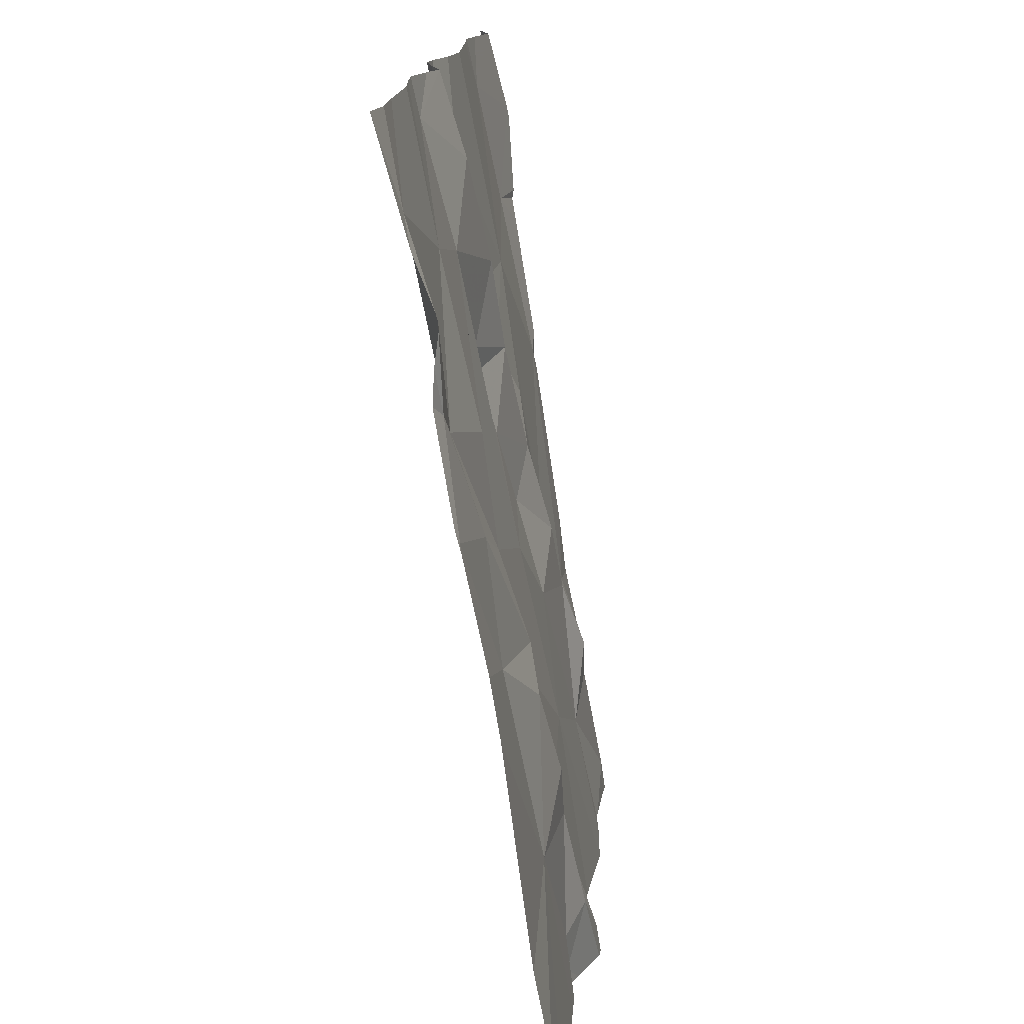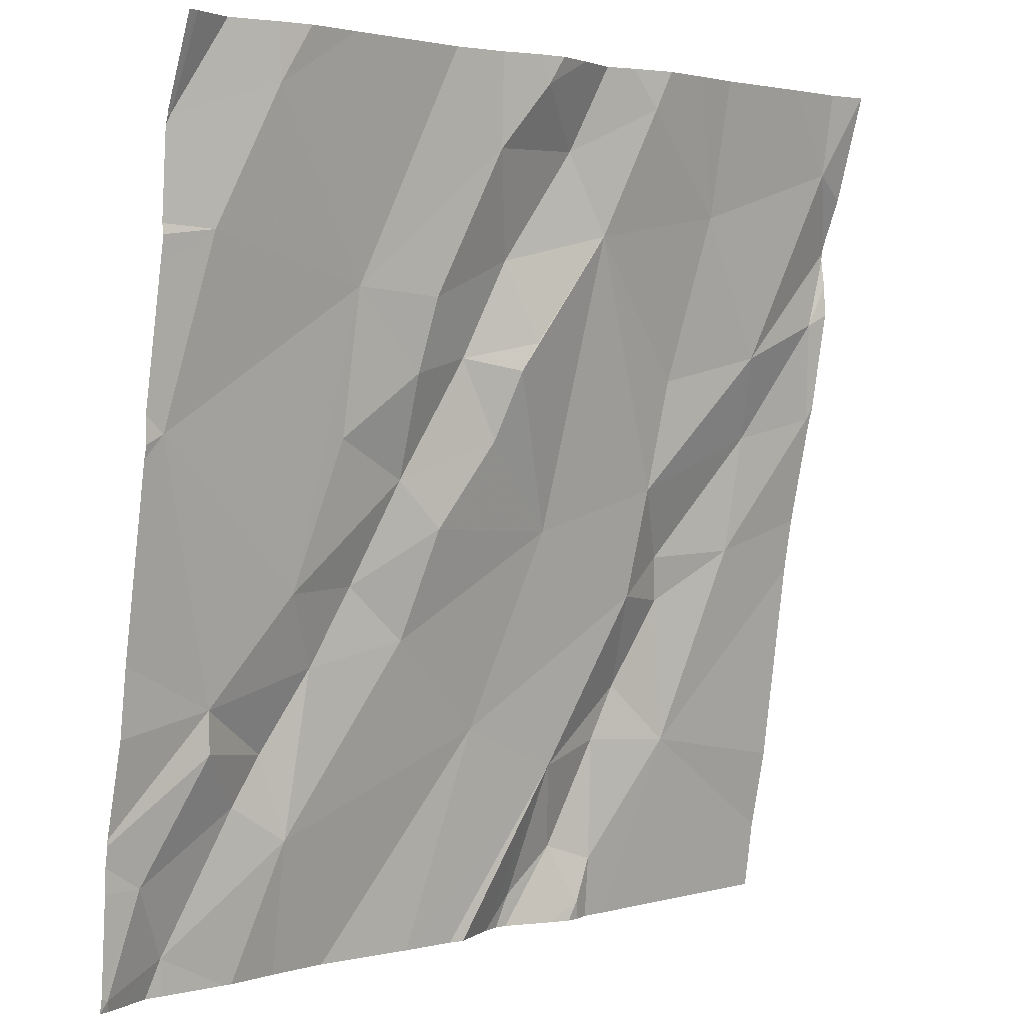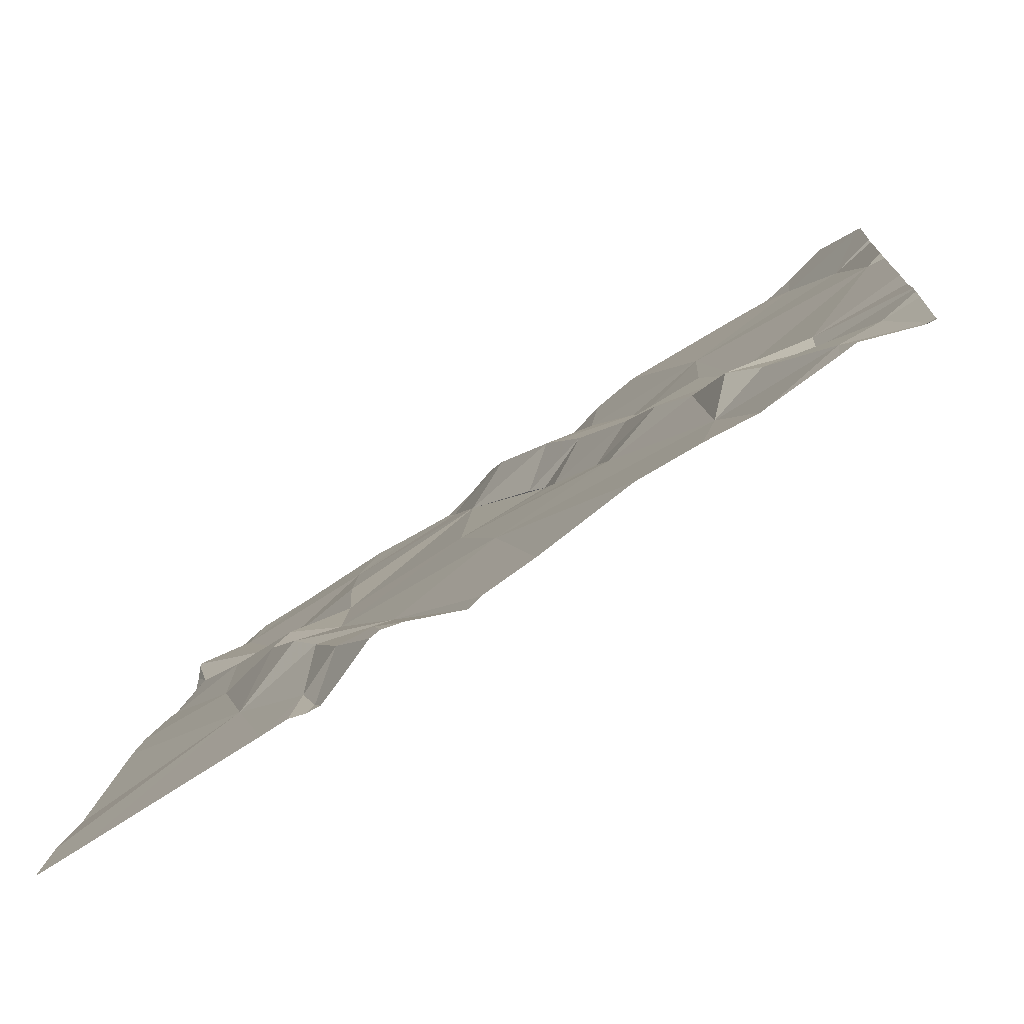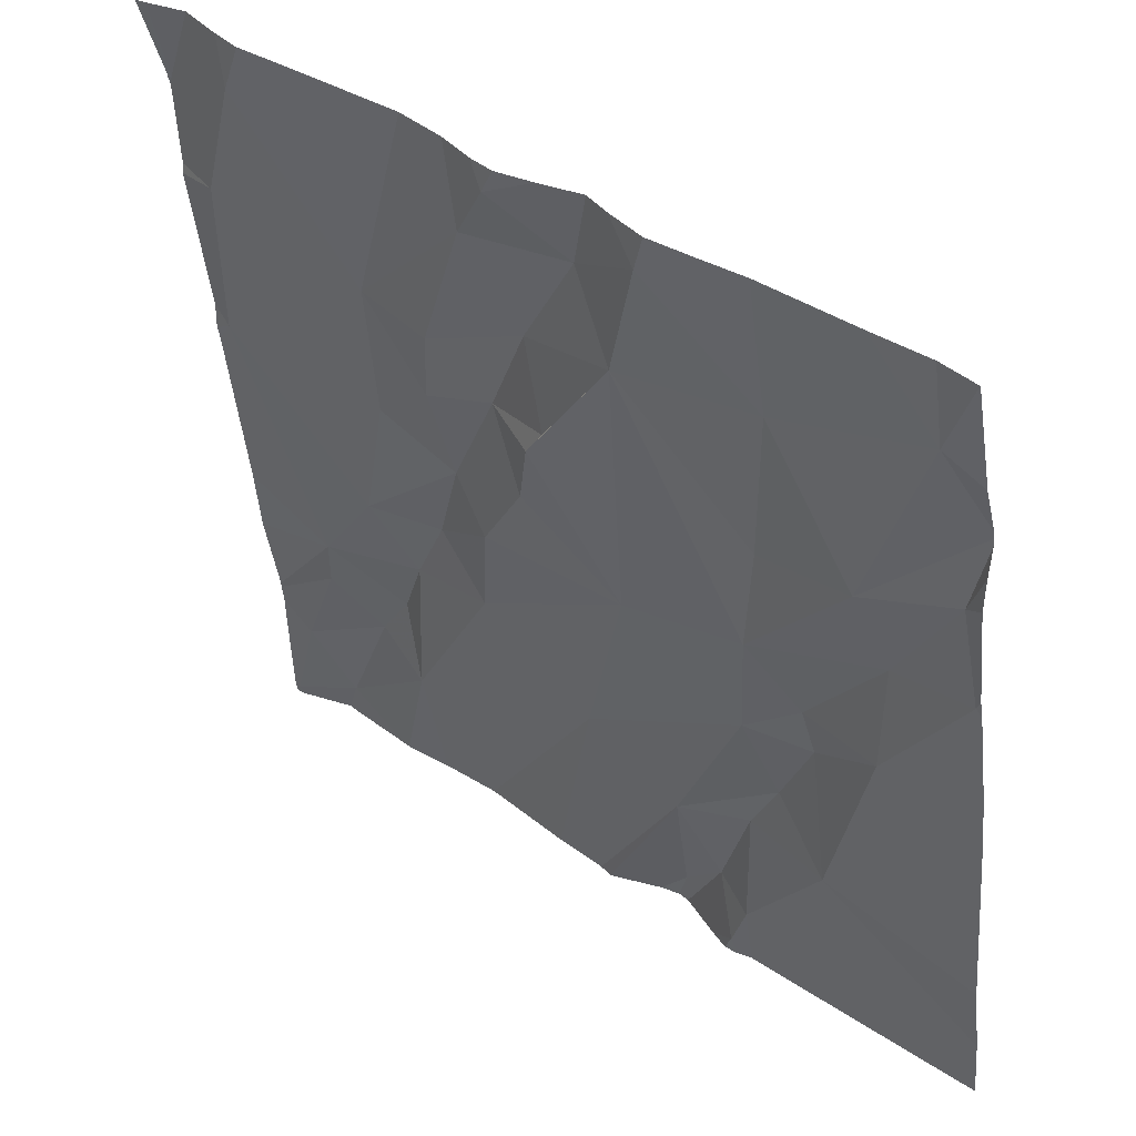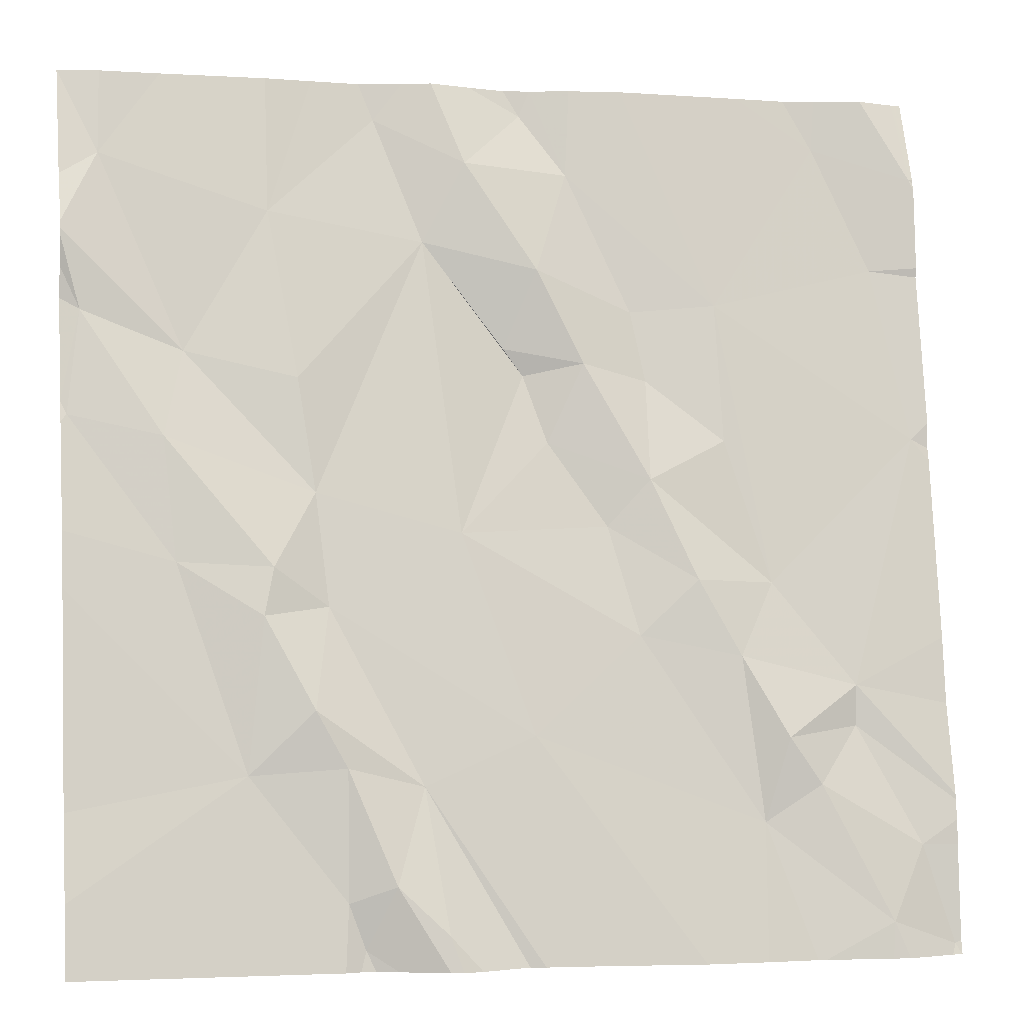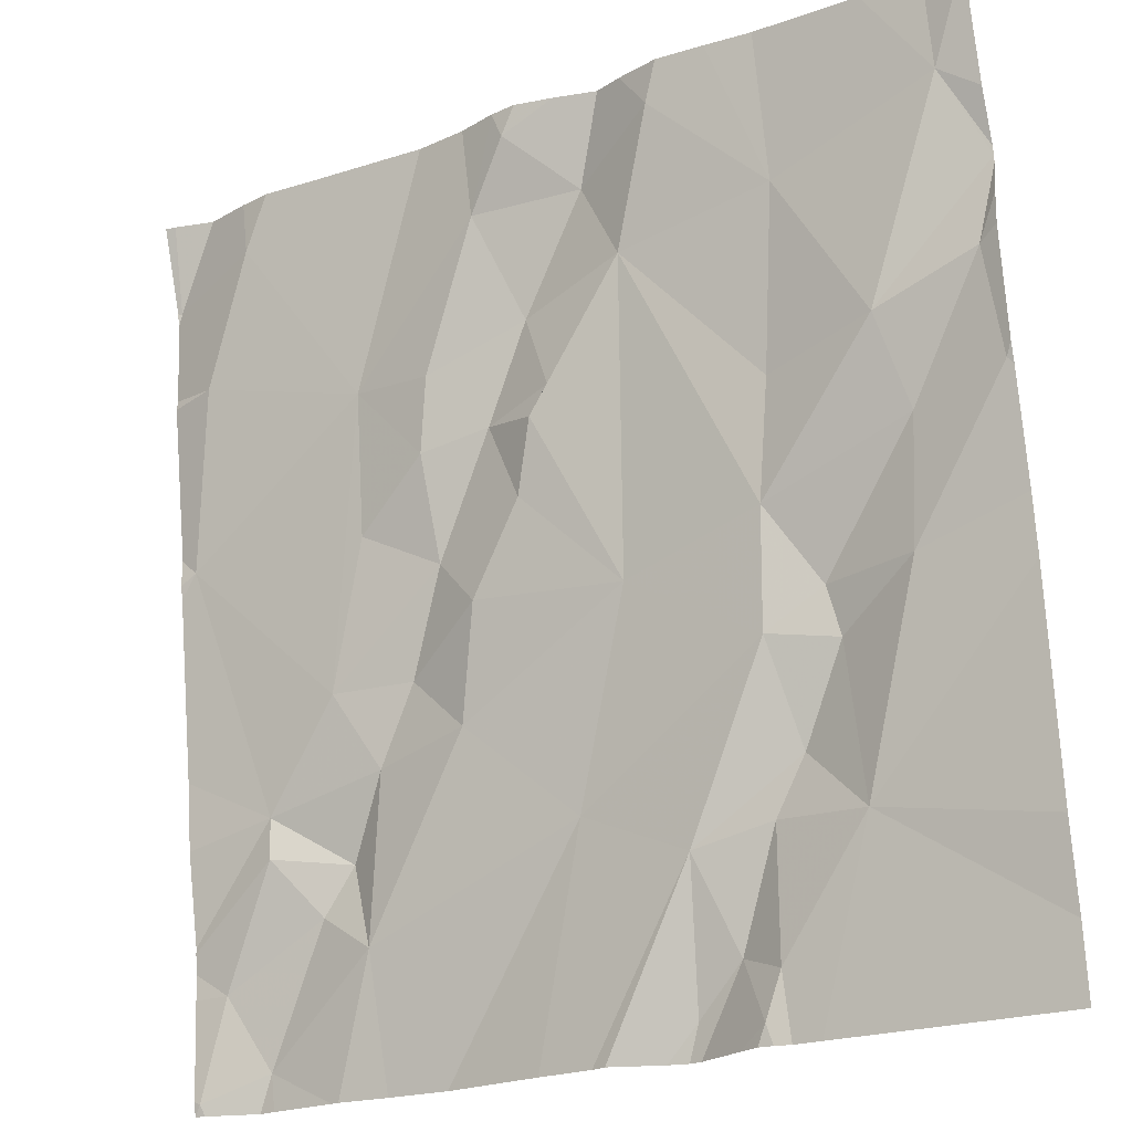
<metadata>
{"format":"obj","ext":"obj","renderer":"f3d","projection":"perspective","resolution":1024,"background":"white","views":[{"elev":15.1,"azim":-90.1,"up":"+Y"},{"elev":2.3,"azim":132.7,"up":"+Y"},{"elev":-72.0,"azim":29.8,"up":"+Y"},{"elev":38.4,"azim":-143.3,"up":"+Y"},{"elev":-2.7,"azim":-16.2,"up":"+Y"},{"elev":-22.2,"azim":-152.7,"up":"+Y"}]}
</metadata>
<code>
v -90.55 232.5 500.2
v -90.12 232.8 500.2
v -90.31 232.5 500.2
v -90.04 233 500.1
v -90.21 232.9 500.1
v -90.25 232.8 500.2
v -90.34 233 500.1
v -90.34 233.1 500.1
v -90.25 233 500.1
v -90.3 232.9 500.2
v -90.21 232.7 500.2
v -90.12 232.7 500.2
v -90.23 232.6 500.2
v -90.36 232.8 500.1
v -90.42 232.5 500.2
v -90.57 232.5 500.2
v -90.02 232.5 500.2
v -90.03 232.5 500.2
v -90.21 233.4 500.1
v -90.35 233.4 500
v -90.06 232.6 500.2
v -90.17 232.7 500.2
v -90.16 233.4 500.1
v -90.55 232.9 500.1
v -90.48 232.7 500.2
v -90.1 232.5 500.2
v -90.39 232.9 500.1
v -90.09 232.5 500.2
v -90.41 233.4 500
v -90.03 233.4 500.1
v -90.59 232.5 500.2
v -90.6 232.7 500.1
v -90.97 233.4 500
v -90.07 233.4 500.1
v -90.41 233.1 500.1
v -90.13 233.4 500.1
v -90.42 233.3 500
v -90.53 233.3 500.1
v -90.46 233.4 500
v -90.46 233.2 500.1
v -90.58 233.2 500
v -90.5 232.5 500.2
v -90.19 232.5 500.2
v -90.26 233.2 500.1
v -90.35 233.2 500.1
v -90.49 233.1 500.1
v -90.47 233.1 500.1
v -90.02 233.3 500.1
v -90.24 232.5 500.2
v -90.07 233.2 500.1
v -90.45 233 500.1
v -90.1 232.5 500.2
v -90.18 232.5 500.2
v -90.77 232.8 500.1
v -90.72 232.7 500.2
v -90.02 232.6 500.2
v -90.02 232.5 500.2
v -90.12 233.4 500.1
v -90.78 232.7 500.1
v -90.68 232.5 500.2
v -90.67 232.5 500.2
v -90.45 233.4 500
v -90.02 232.6 500.2
v -90.7 232.8 500.1
v -90.76 232.9 500.1
v -90.85 232.9 500.1
v -90.64 232.6 500.2
v -90.71 233 500.1
v -90.68 232.7 500.2
v -90.72 233.1 500.1
v -90.75 233.3 500
v -90.02 233 500.1
v -90.93 233.3 500
v -90.02 232.8 500.2
v -90.95 233.2 500
v -90.02 232.7 500.2
v -90.02 232.6 500.2
v -90.96 233 500.1
v -90.63 233.4 500
v -90.84 233.1 500
v -90.02 233 500.1
v -90.87 233 500.1
v -90.52 233.4 500
v -90.48 233.4 500
v -90.97 233 500.1
v -90.97 232.9 500.1
v -90.97 232.6 500.1
v -90.97 232.9 500.1
v -90.97 232.5 500.1
v -90.97 233.3 500
v -90.97 233.2 500
v -90.97 233.2 500
v -90.97 233.2 500
v -90.97 233.1 500.1
v -90.97 233.2 500
v -90.97 233.2 500
v -90.57 233.4 500
v -90.02 232.6 500.2
v -90.93 233.4 500
v -90.02 233.3 500.1
v -90.02 233.3 500.1
v -90.02 233.3 500.1
v -90.02 233.2 500.1
v -90.02 233.2 500.1
v -90.02 233.2 500.1
v -90.02 233 500.1
v -90.48 232.5 500.2
v -90.72 232.5 500.2
v -90.02 232.5 500.2
v -90.69 232.5 500.2
v -90.63 232.5 500.2
v -90.66 232.5 500.2
v -90.67 232.5 500.2
v -90.59 232.5 500.2
v -90.92 232.5 500.2
v -90.02 232.5 500.2
v -90.97 232.5 500.2
v -90.86 233.4 500
v -90.75 233.4 500
v -90.7 233.4 500
v -90.64 233.4 500
v -90.6 233.4 500
v -90.96 233.4 500
v -90.97 233.4 500
v -90.03 233.4 500.1
v -90.02 233.4 500.1
f 110 60 108
f 38 39 83
f 4 50 44
f 41 46 40
f 109 57 17
f 36 48 34
f 4 2 74
f 44 8 9
f 35 7 8
f 2 4 5
f 5 6 2
f 5 10 6
f 6 11 2
f 7 9 8
f 14 6 10
f 5 9 7
f 12 2 11
f 11 22 12
f 11 6 13
f 6 14 13
f 38 40 37
f 7 27 10
f 21 17 57
f 77 12 63
f 108 59 115
f 120 71 79
f 17 21 26
f 13 22 11
f 49 25 3
f 22 21 12
f 25 14 24
f 14 27 24
f 32 67 31
f 14 25 13
f 53 13 43
f 21 22 26
f 107 32 42
f 63 21 98
f 24 27 51
f 27 14 10
f 119 71 120
f 118 73 71
f 32 31 1
f 18 26 28
f 15 32 107
f 62 37 29
f 99 73 118
f 8 45 35
f 44 36 19
f 37 39 38
f 38 41 40
f 29 44 20
f 45 44 37
f 35 51 7
f 45 8 44
f 46 47 35
f 46 41 47
f 30 102 125
f 35 40 46
f 101 50 103
f 50 48 36
f 51 35 47
f 4 44 5
f 42 32 1
f 33 73 123
f 9 5 44
f 50 36 44
f 24 51 47
f 47 41 24
f 104 4 106
f 5 7 10
f 24 64 25
f 27 7 51
f 45 40 35
f 40 45 37
f 28 26 52
f 26 22 13
f 64 54 55
f 66 78 85
f 55 54 59
f 60 69 59
f 66 54 65
f 18 17 26
f 71 80 70
f 60 59 108
f 84 39 62
f 30 48 102
f 64 65 54
f 67 60 61
f 100 48 101
f 64 32 25
f 54 66 59
f 67 61 111
f 69 67 32
f 64 24 68
f 68 24 41
f 60 67 69
f 41 71 70
f 16 67 114
f 15 25 32
f 91 80 93
f 120 79 121
f 98 21 56
f 94 75 95
f 79 71 41
f 38 79 41
f 79 38 97
f 73 80 71
f 93 73 96
f 23 36 58
f 66 65 82
f 75 78 82
f 82 65 68
f 68 65 64
f 66 82 78
f 59 66 86
f 69 55 59
f 82 68 80
f 55 69 32
f 68 70 80
f 118 71 119
f 82 80 75
f 61 60 110
f 41 70 68
f 32 64 55
f 63 12 21
f 16 31 67
f 115 89 117
f 20 44 19
f 85 78 94
f 86 66 85
f 56 21 57
f 87 59 88
f 109 17 116
f 19 36 23
f 88 59 86
f 81 4 74
f 89 59 87
f 1 31 16
f 3 25 15
f 90 73 33
f 72 4 81
f 91 75 80
f 92 75 91
f 74 2 76
f 77 2 12
f 93 80 73
f 49 13 25
f 94 78 75
f 29 37 44
f 95 75 92
f 76 2 77
f 96 73 90
f 101 48 50
f 102 48 100
f 43 13 49
f 53 26 13
f 103 50 105
f 104 50 4
f 105 50 104
f 62 39 37
f 106 4 72
f 52 26 53
f 111 61 112
f 58 36 34
f 34 48 30
f 112 61 113
f 113 61 110
f 114 67 111
f 115 59 89
f 97 38 83
f 116 17 18
f 83 39 84
f 121 79 122
f 122 79 97
f 123 73 99
f 124 90 33
f 125 102 126

</code>
